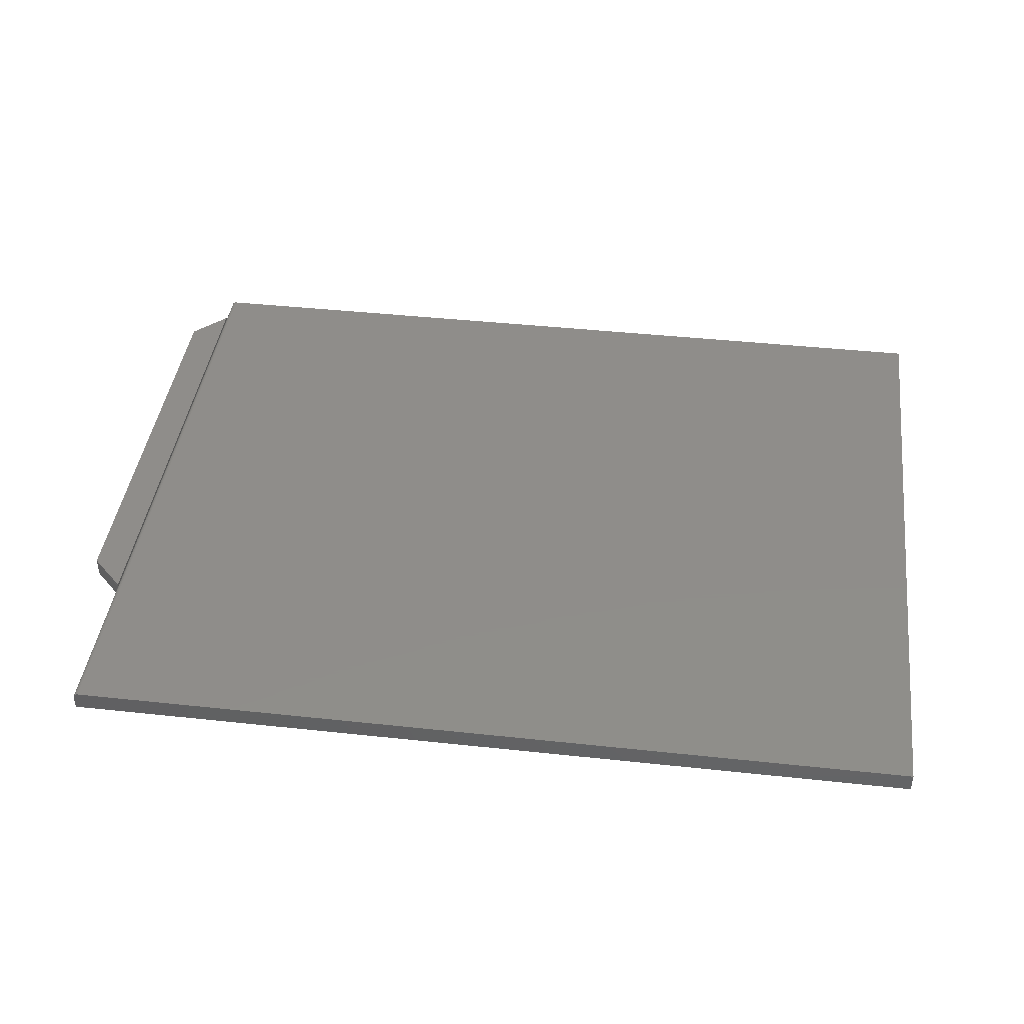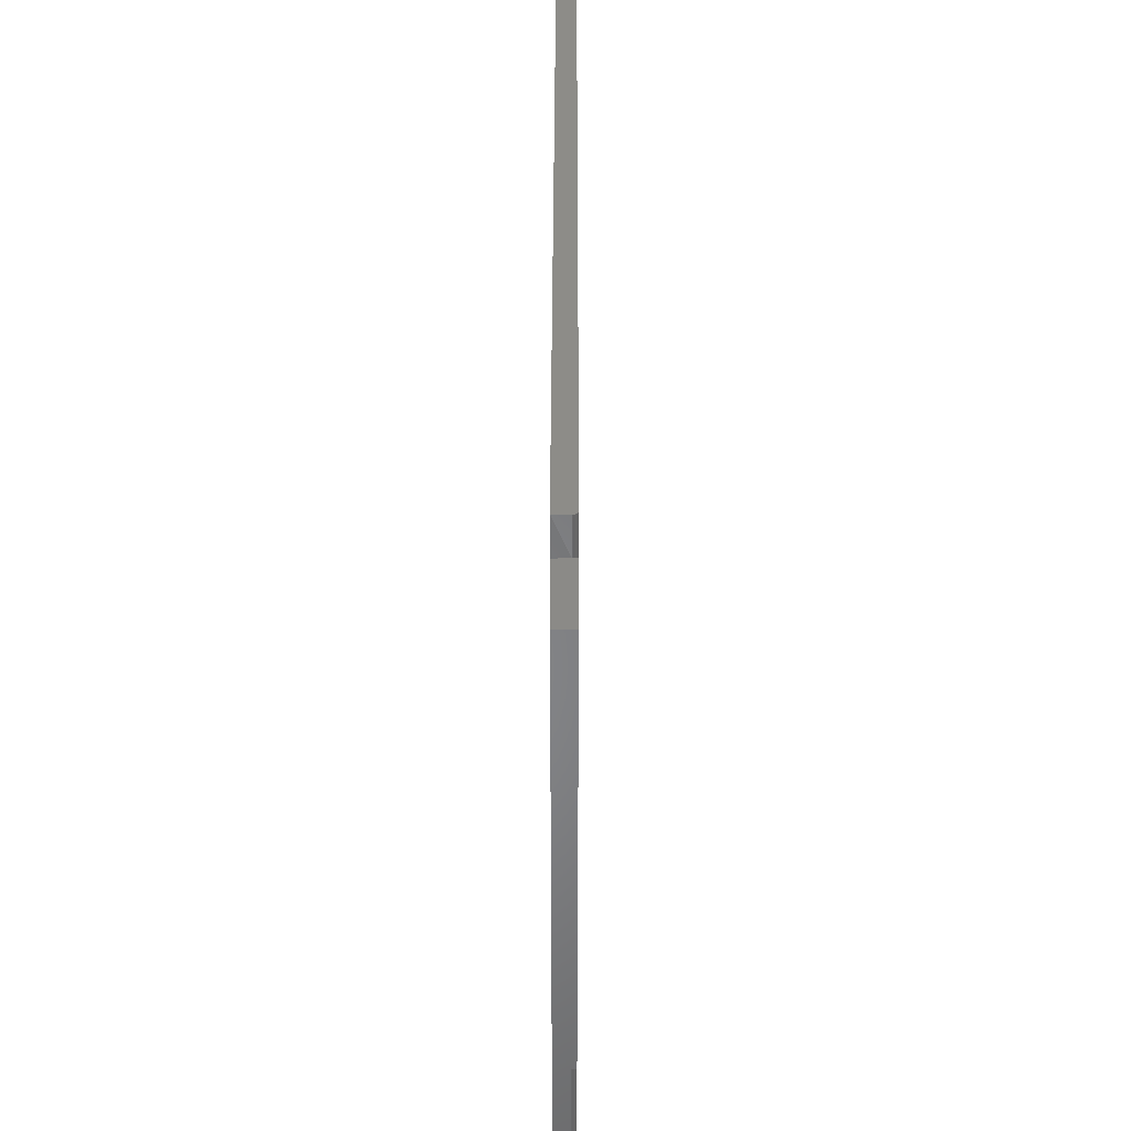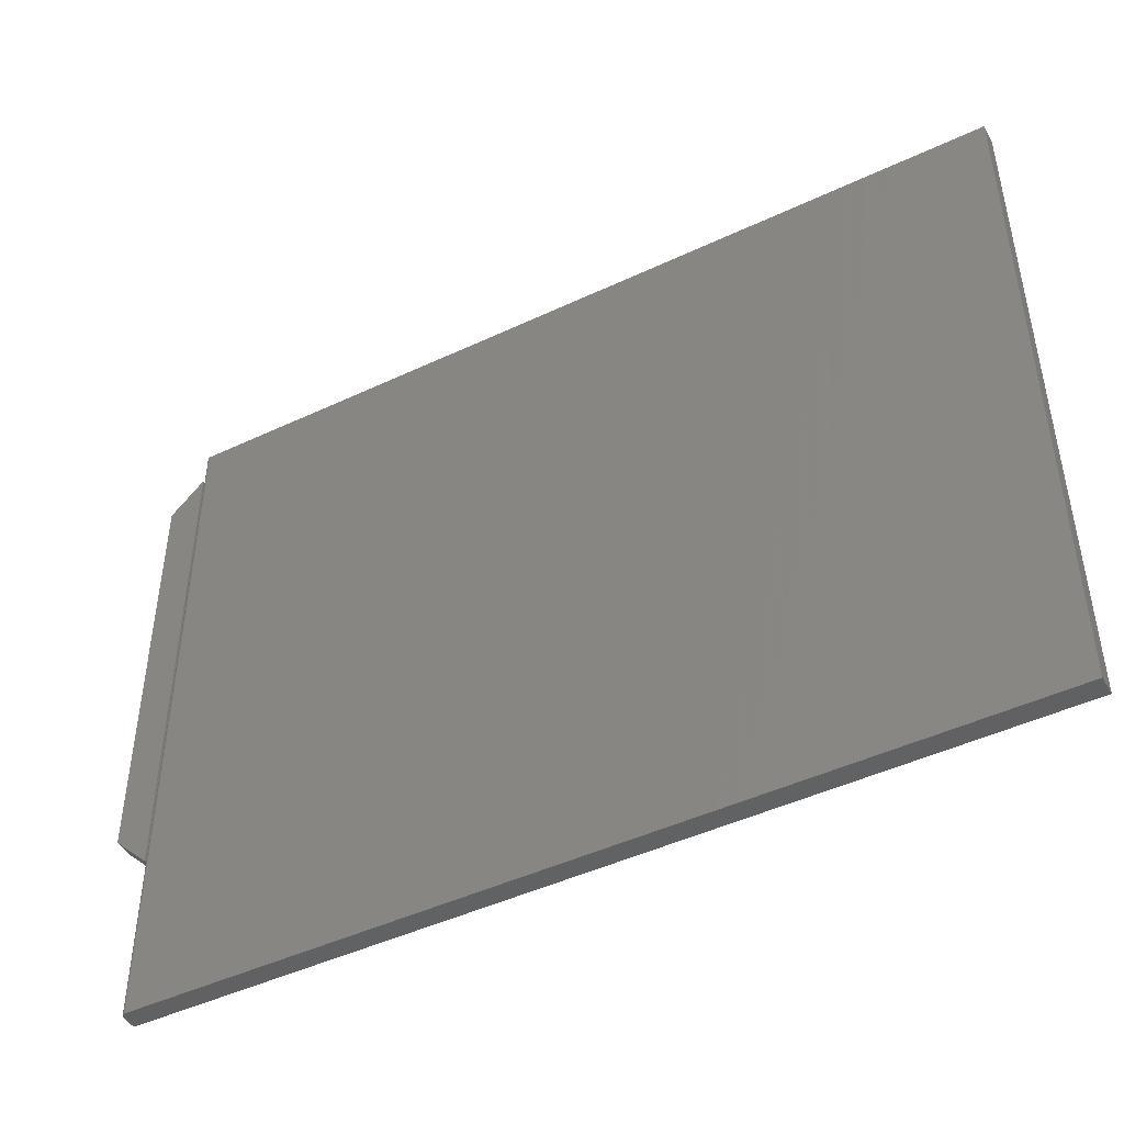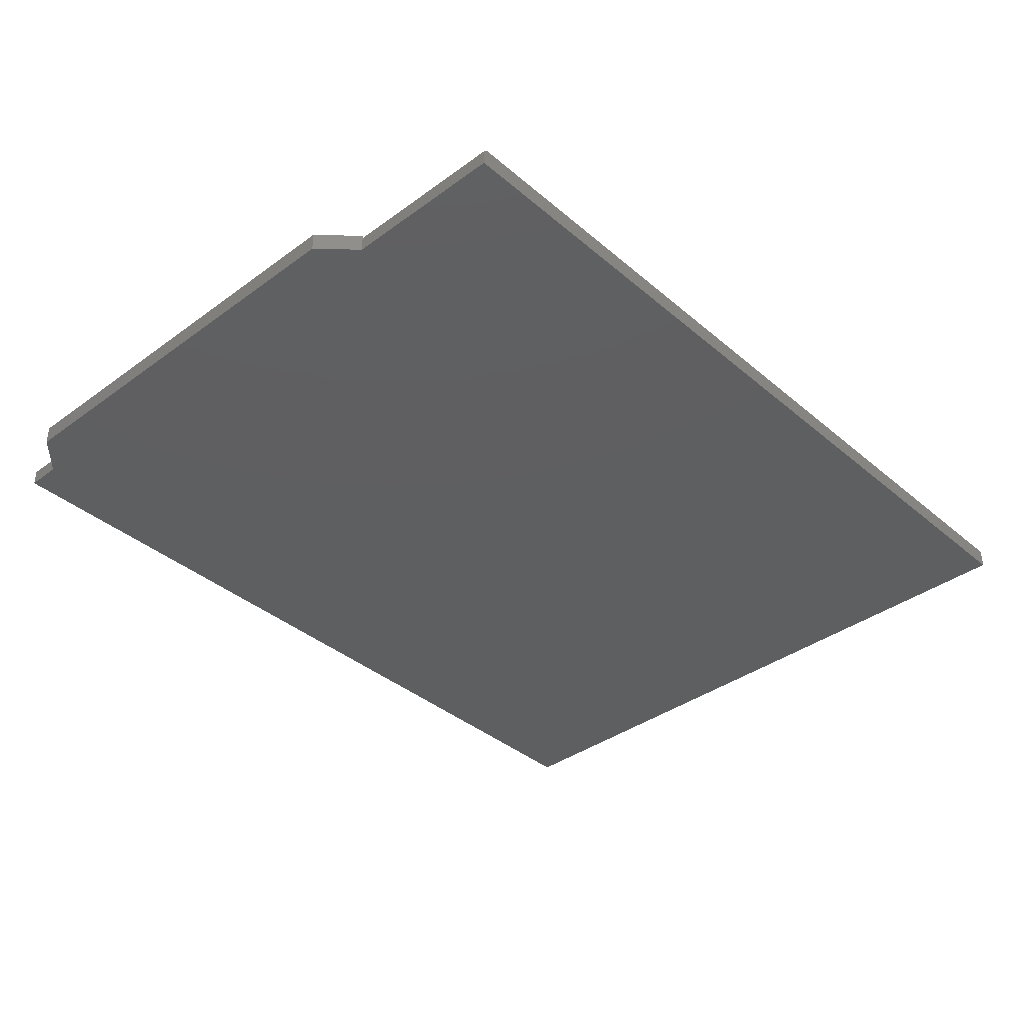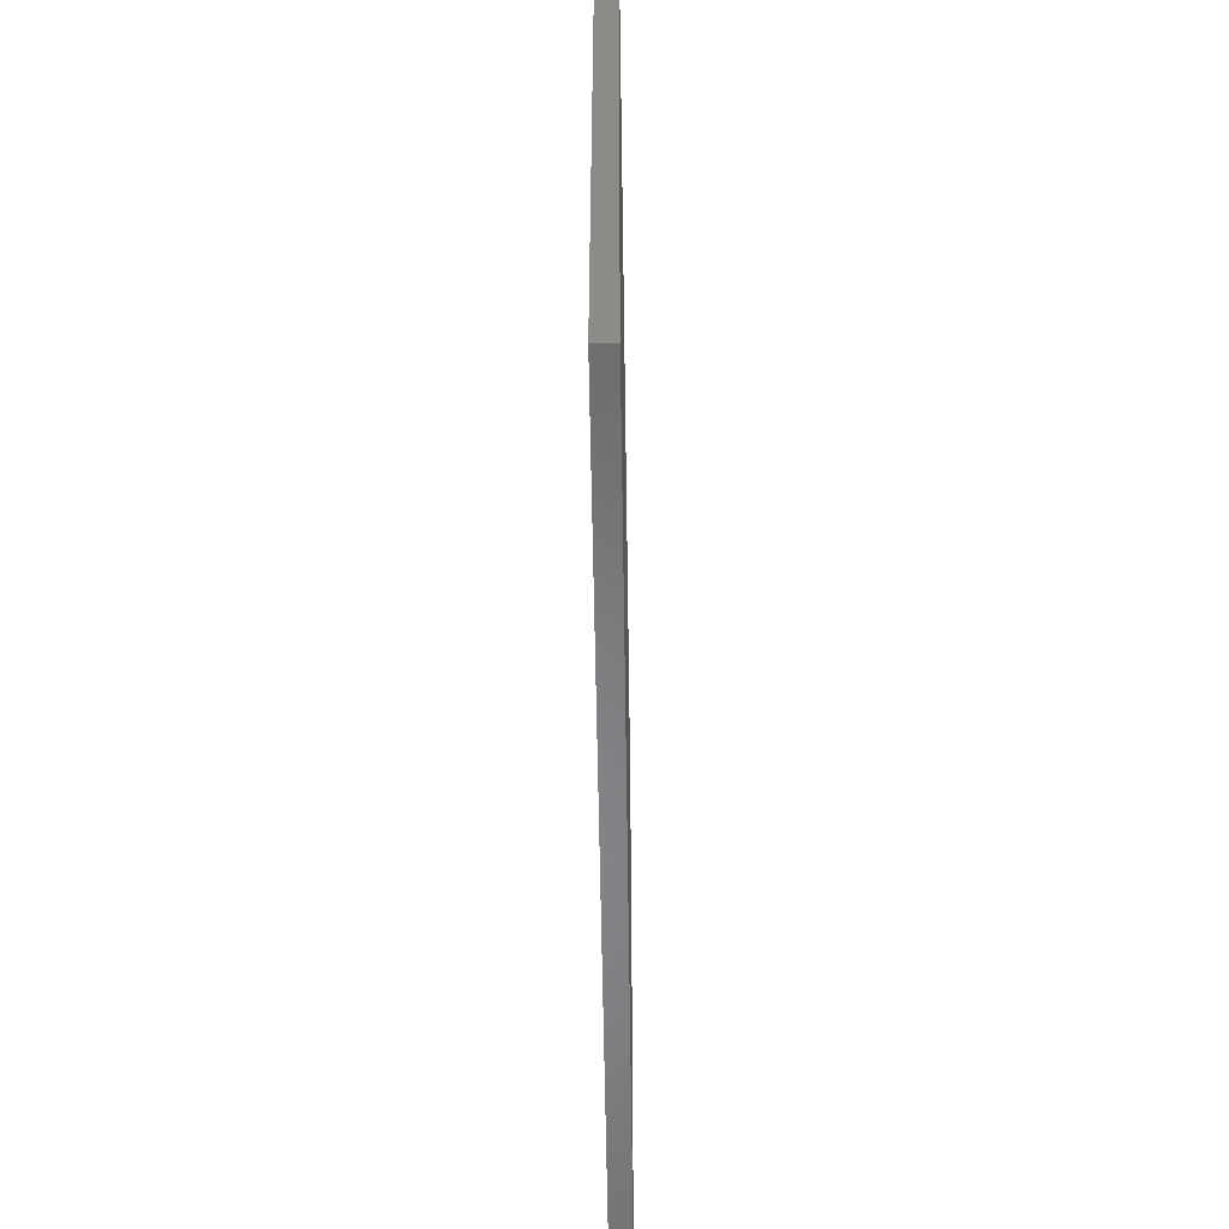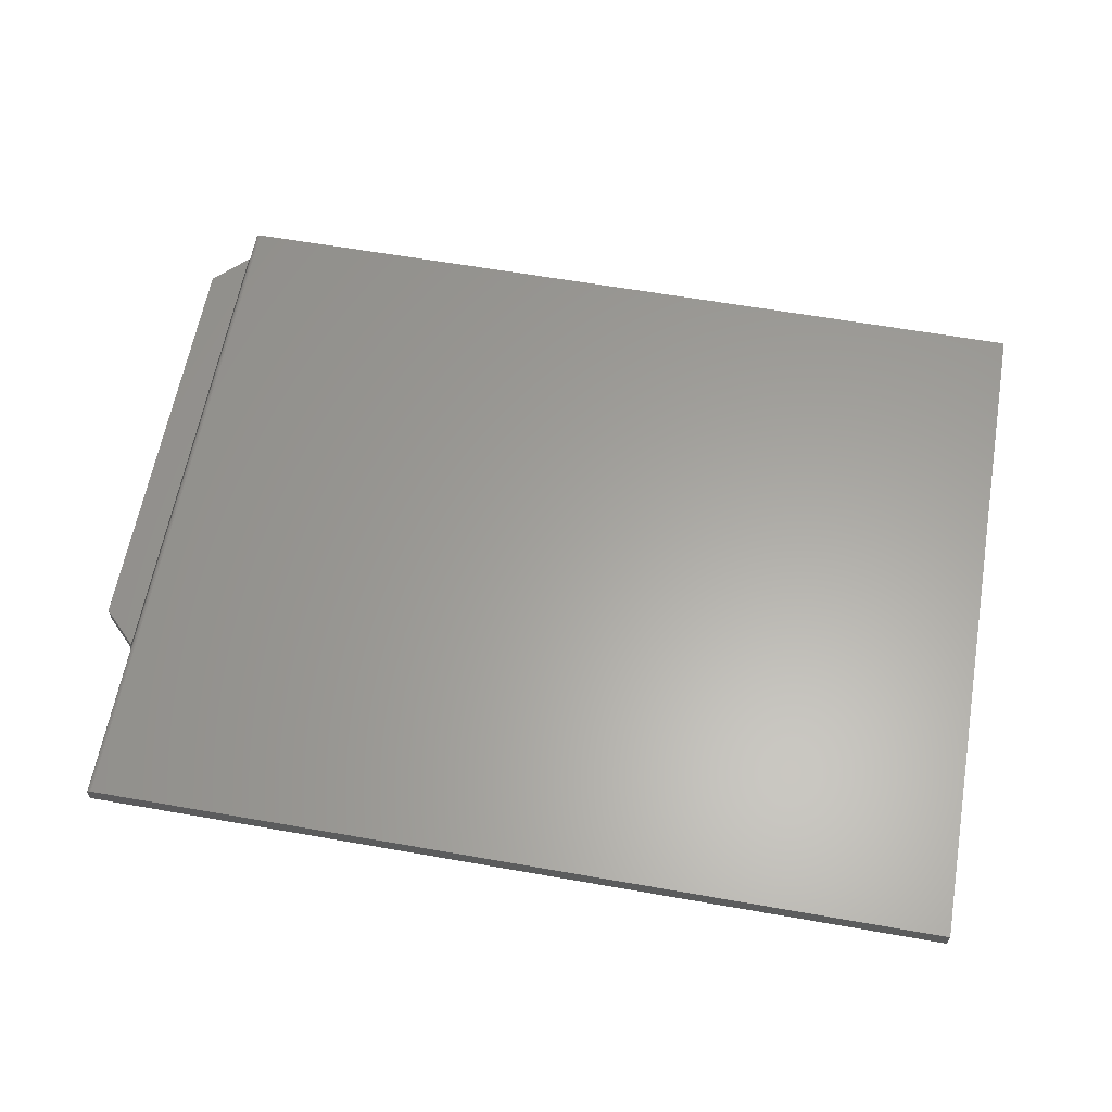
<metadata>
{"format":"stl","ext":"stl","renderer":"f3d","projection":"perspective","resolution":1024,"background":"white","views":[{"elev":42.0,"azim":7.4,"up":"+Z"},{"elev":36.6,"azim":-89.9,"up":"+Y"},{"elev":-46.0,"azim":28.4,"up":"+Y"},{"elev":-37.8,"azim":-47.1,"up":"+Z"},{"elev":-54.8,"azim":90.8,"up":"+Y"},{"elev":61.7,"azim":10.1,"up":"+Z"}]}
</metadata>
<code>
# stl→obj: 40 verts, 76 faces
v -0.75 -0.2422 0
v -0.75 0.4525 0
v -0.6953 -0.2975 0
v 0.6953 -0.5625 0
v -0.6953 -0.5625 0
v -0.6953 -0.299 0
v 0.6953 0.5646 0
v -0.6953 0.5646 0
v -0.6959 0.5067 0
v -0.75 0.4525 0.03125
v -0.75 -0.2422 0.03125
v -0.6947 -0.2975 0.03125
v -0.6947 -0.2975 0.02638
v -0.6947 0.5078 0.03125
v -0.6947 0.5078 0.02638
v -0.6952 0.5078 0.02494
v -0.6953 0.5078 0.02344
v -0.6953 0.5646 0.02344
v -0.6953 -0.2975 0.02344
v -0.6953 -0.299 0.02344
v -0.6952 -0.5625 0.02496
v -0.6953 -0.5625 0.02344
v -0.6875 -0.5625 0.03125
v -0.689 0.5646 0.0311
v -0.689 -0.5625 0.0311
v -0.6875 0.5646 0.03125
v -0.694 0.5646 0.02778
v -0.693 -0.5625 0.02896
v -0.693 0.5646 0.02896
v -0.6918 -0.5625 0.02993
v -0.6918 0.5646 0.02993
v -0.6905 -0.5625 0.03066
v -0.6905 0.5646 0.03066
v -0.694 -0.5625 0.02778
v -0.6947 0.5646 0.02643
v -0.6947 -0.5625 0.02643
v -0.6952 0.5646 0.02496
v -0.6952 -0.2975 0.02494
v 0.6953 -0.5625 0.03125
v 0.6953 0.5646 0.03125
f 1 2 3
f 4 5 6
f 4 6 3
f 4 3 7
f 8 7 9
f 9 7 3
f 9 3 2
f 10 2 11
f 11 2 1
f 12 13 14
f 14 13 15
f 9 2 10
f 9 10 14
f 9 14 15
f 9 15 16
f 9 16 17
f 18 8 17
f 17 8 9
f 19 3 20
f 20 3 6
f 20 21 19
f 20 22 21
f 23 24 25
f 23 26 24
f 27 28 29
f 28 30 29
f 29 30 31
f 30 32 31
f 31 32 33
f 32 25 33
f 33 25 24
f 34 28 27
f 34 27 35
f 34 35 15
f 34 15 13
f 34 13 36
f 18 17 37
f 37 17 16
f 37 16 35
f 35 16 15
f 36 13 21
f 21 13 38
f 21 38 19
f 11 1 3
f 11 3 19
f 11 19 38
f 11 38 13
f 11 13 12
f 11 12 10
f 10 12 14
f 23 39 26
f 26 39 40
f 20 6 22
f 22 6 5
f 31 27 29
f 26 40 7
f 8 27 31
f 8 31 33
f 8 33 24
f 8 24 26
f 8 26 7
f 27 8 18
f 27 18 37
f 27 37 35
f 23 25 30
f 30 25 32
f 34 30 28
f 4 39 23
f 4 23 30
f 4 30 34
f 4 34 36
f 4 36 21
f 4 21 22
f 4 22 5
f 39 4 40
f 40 4 7

</code>
